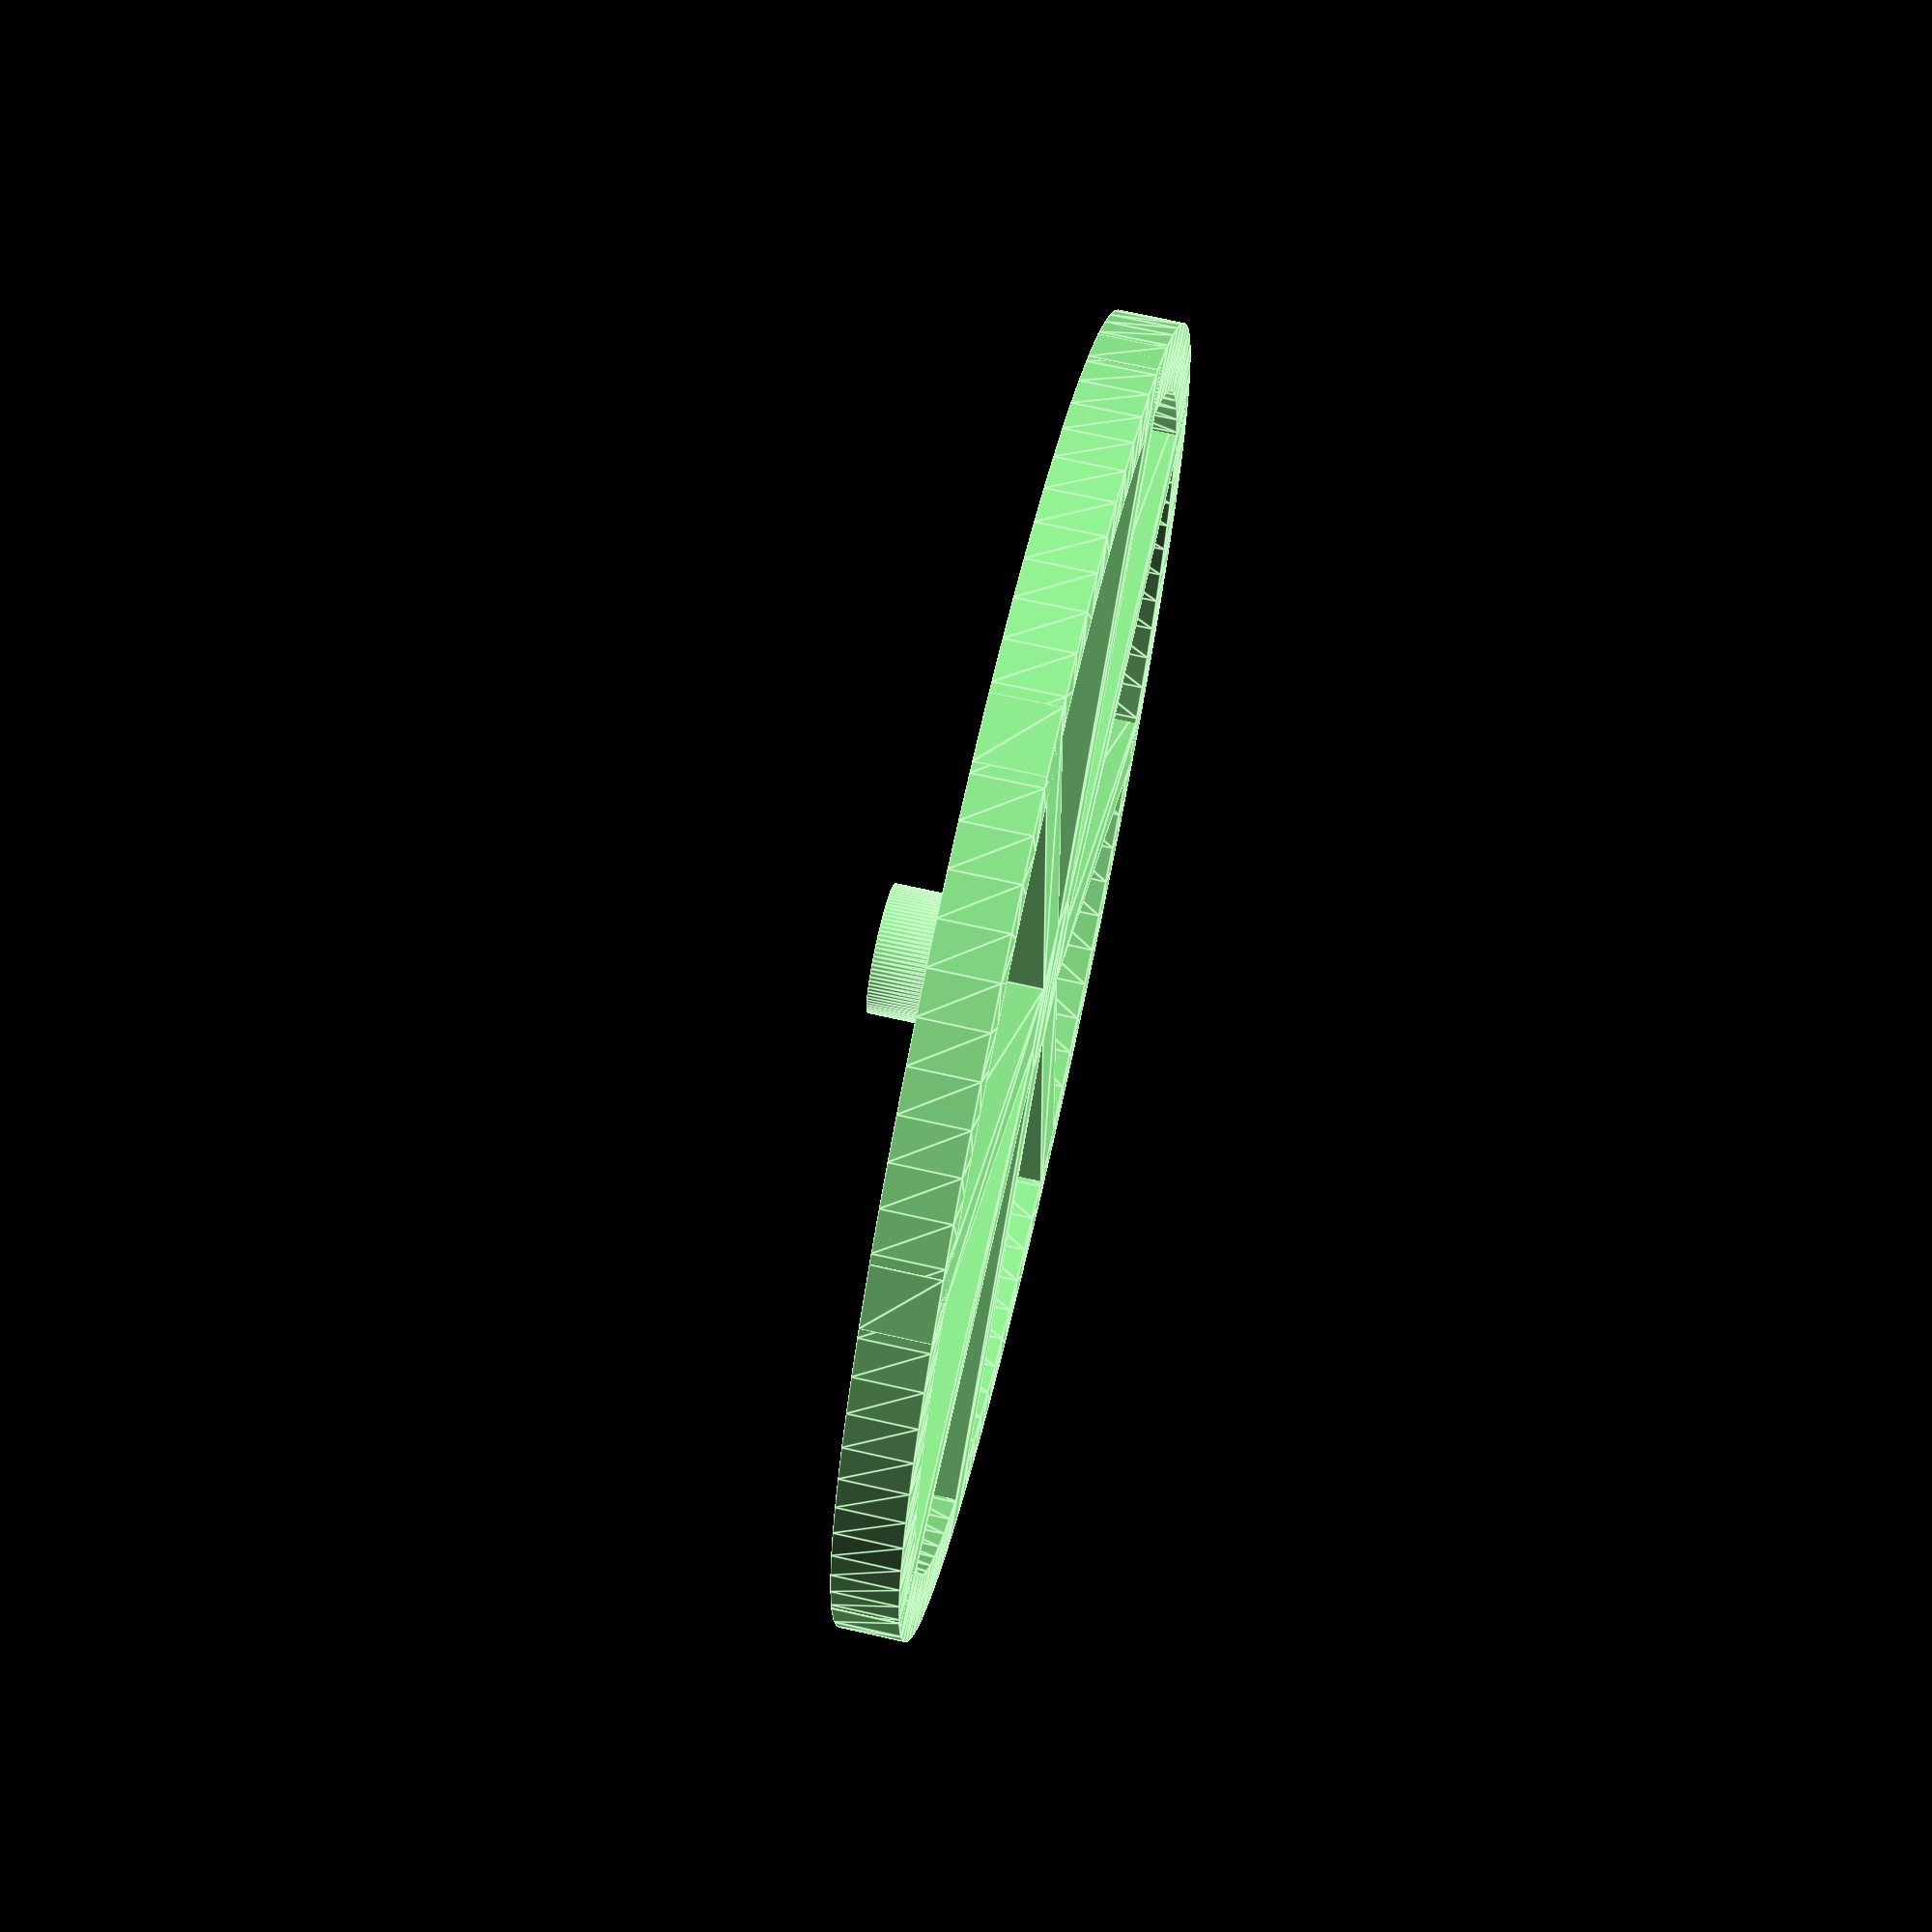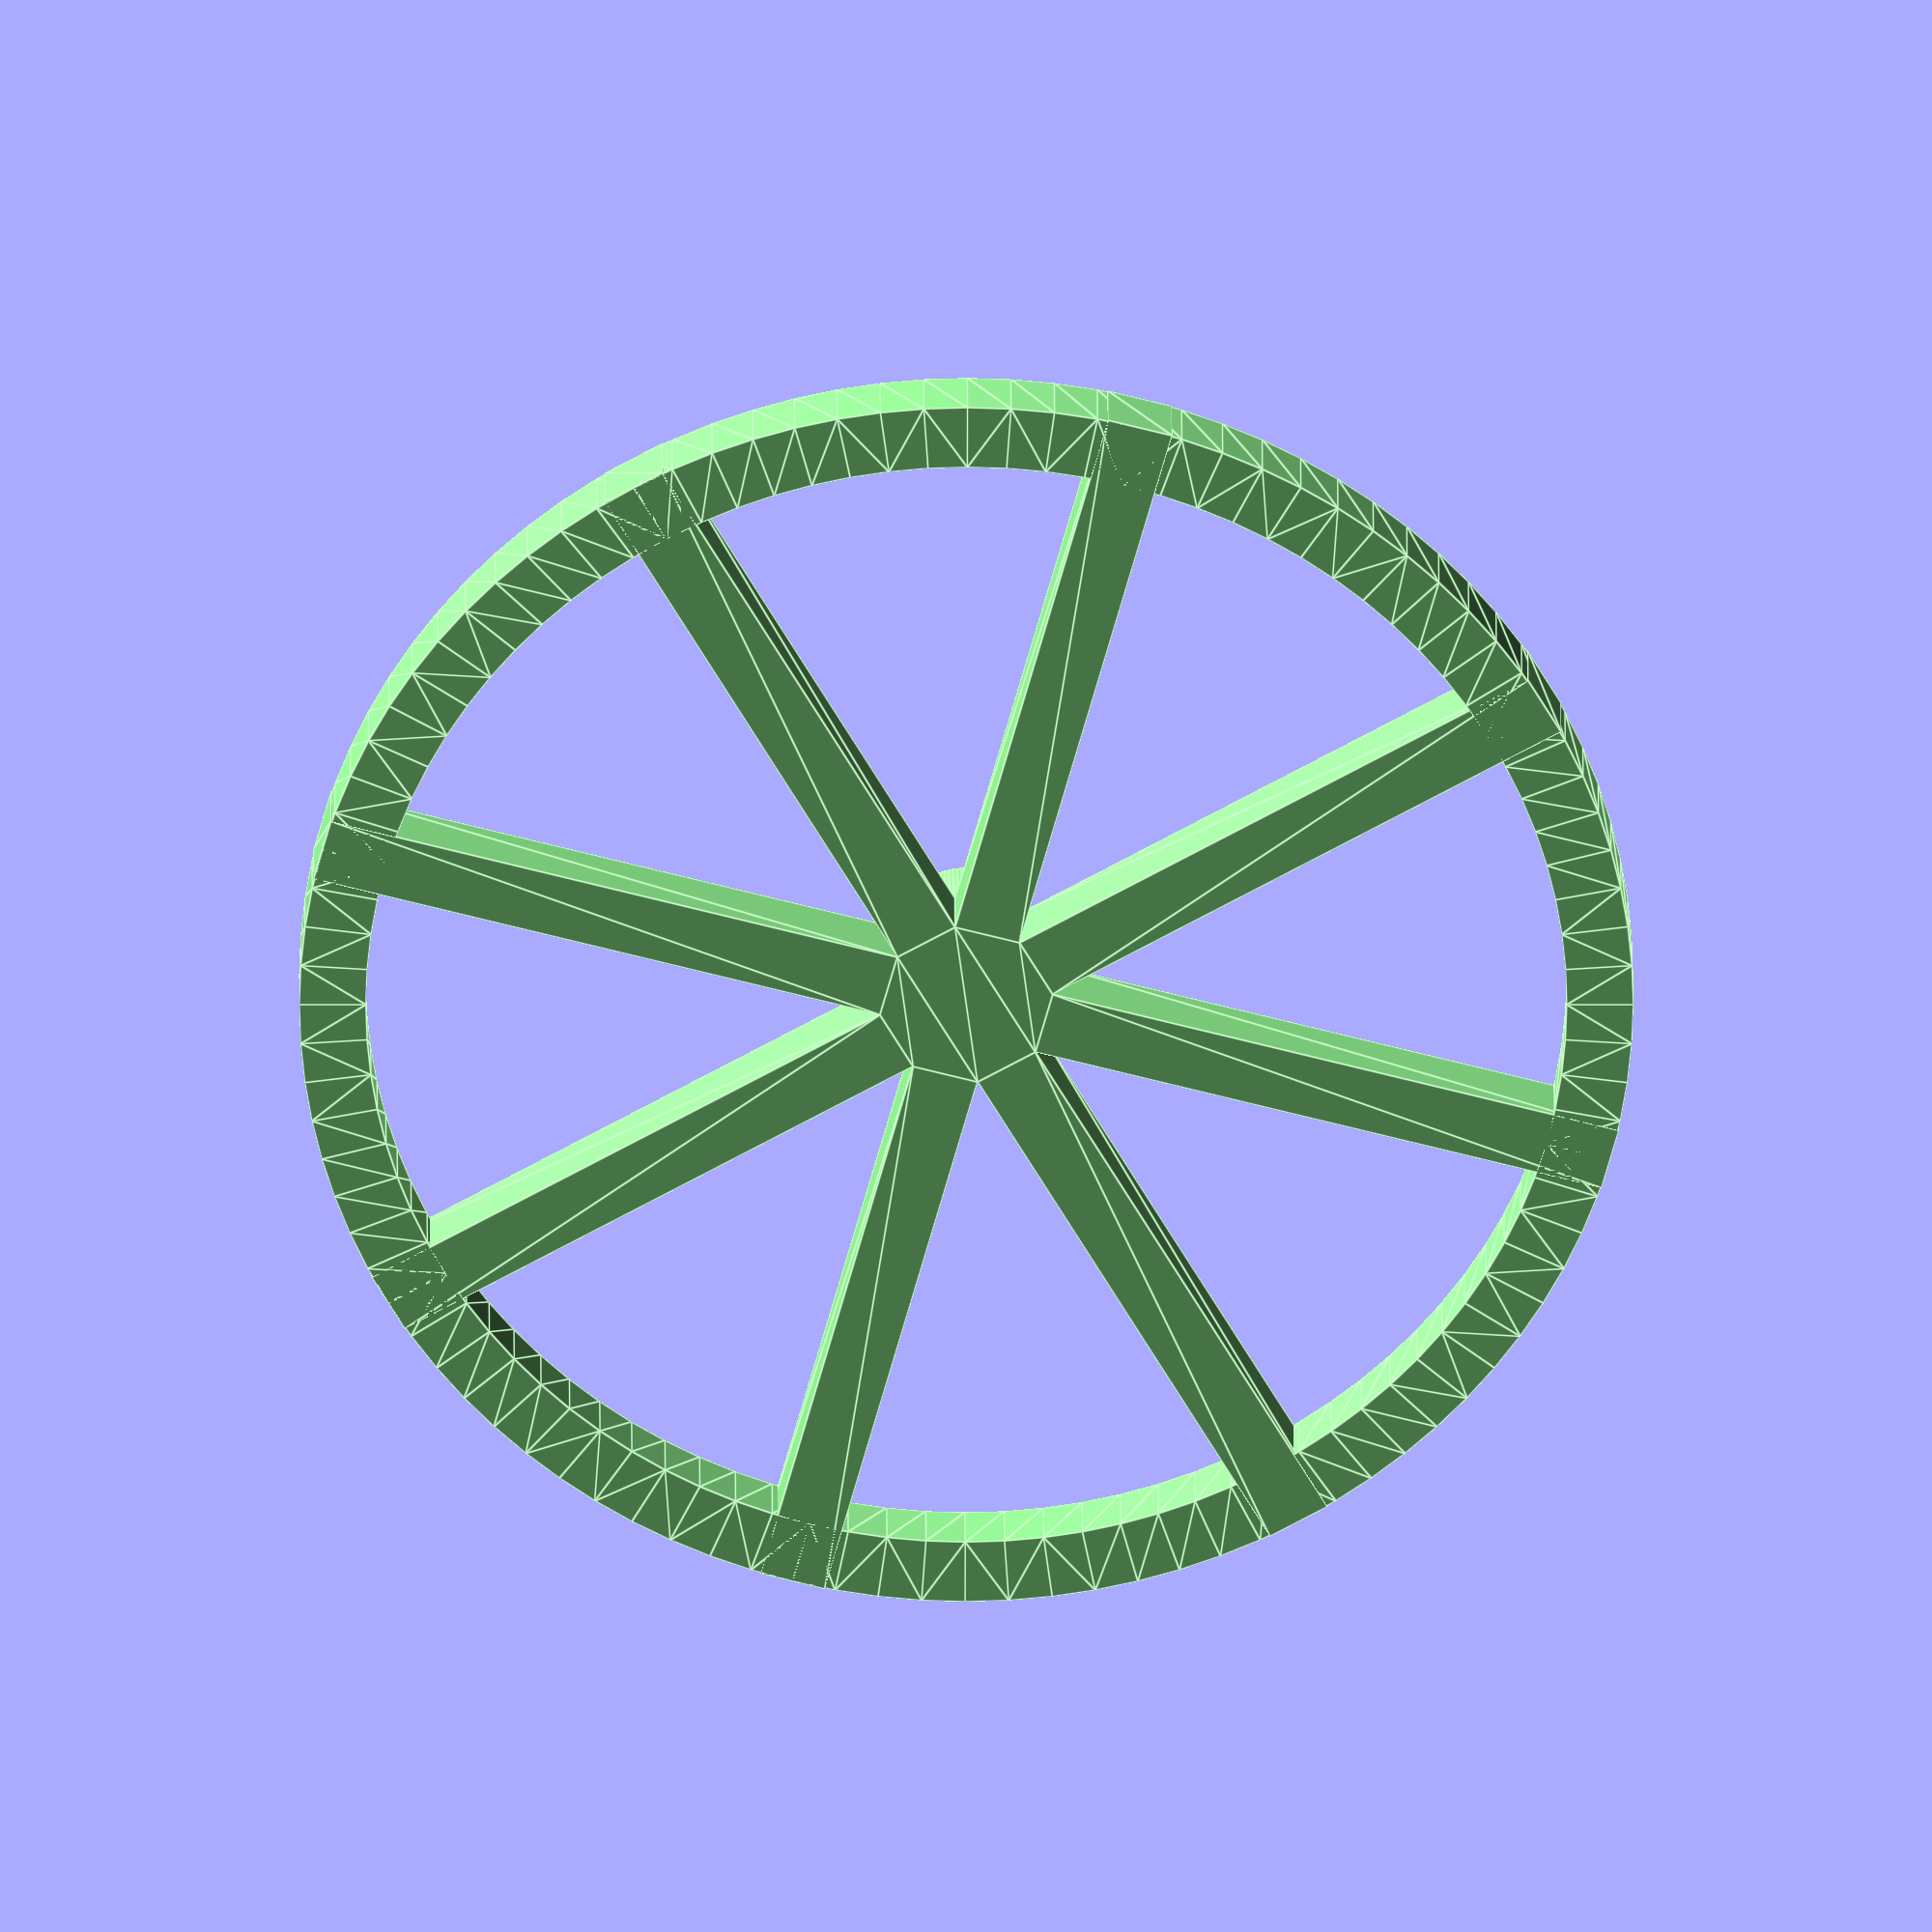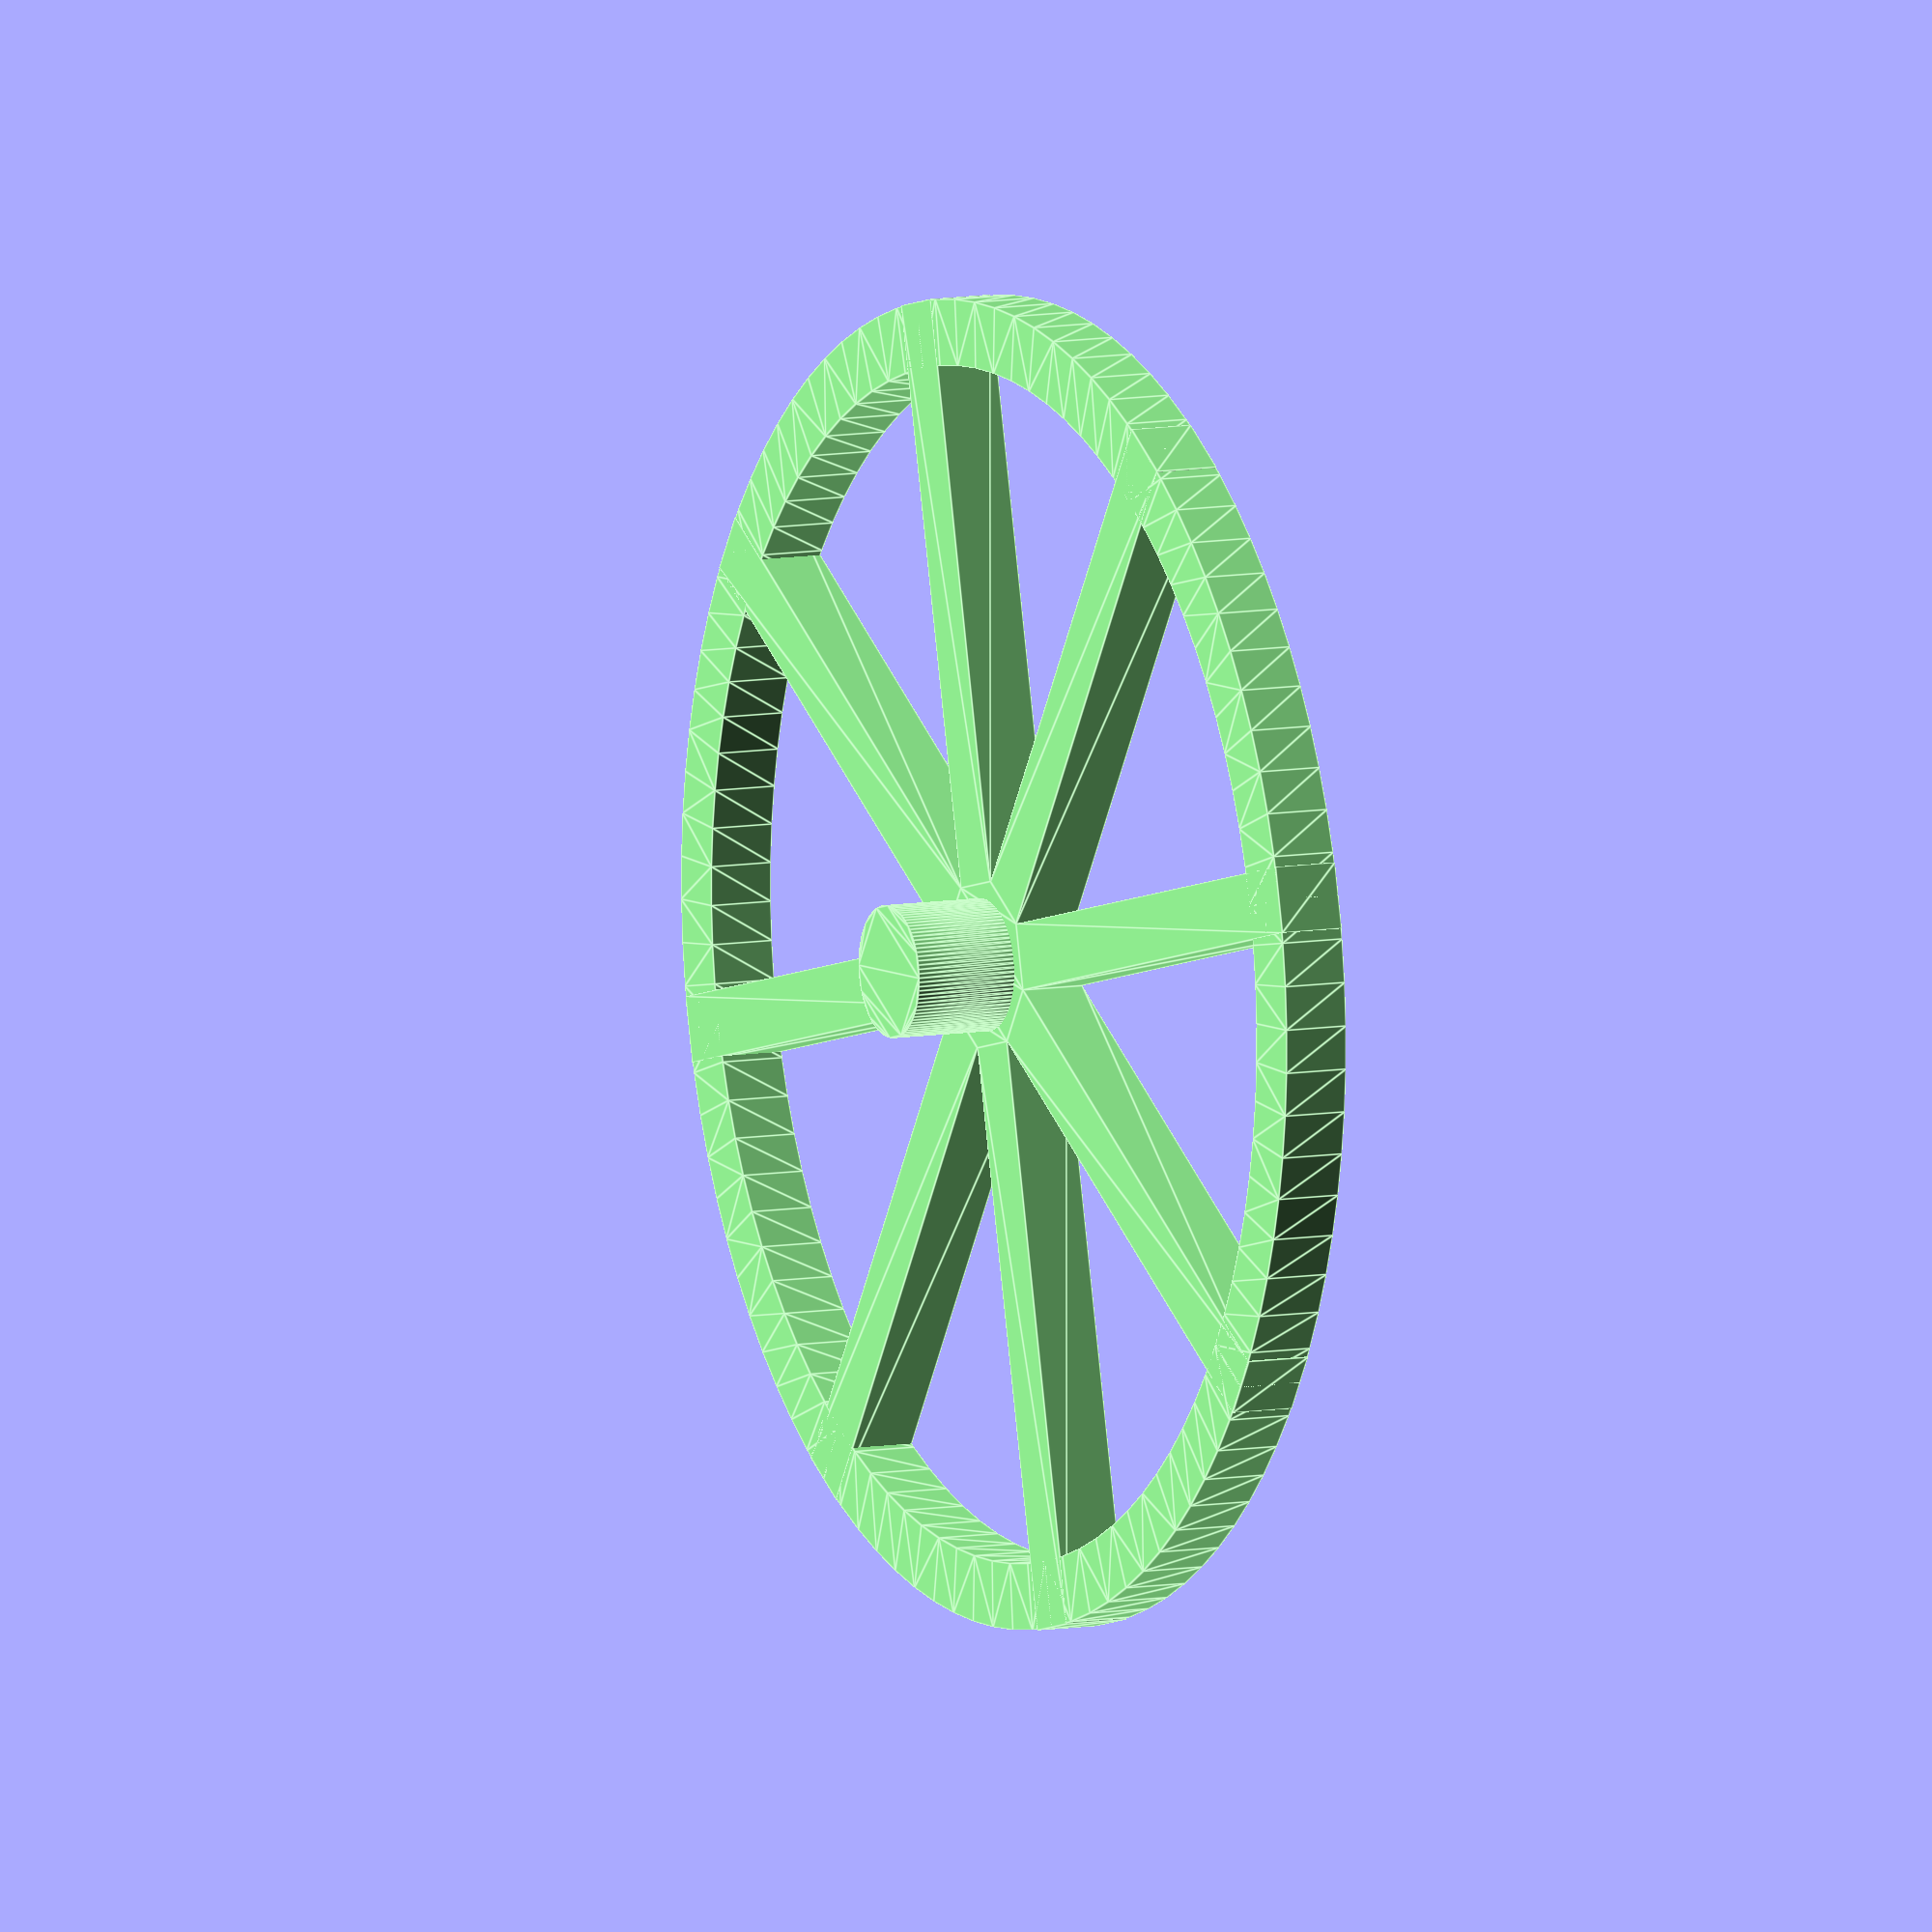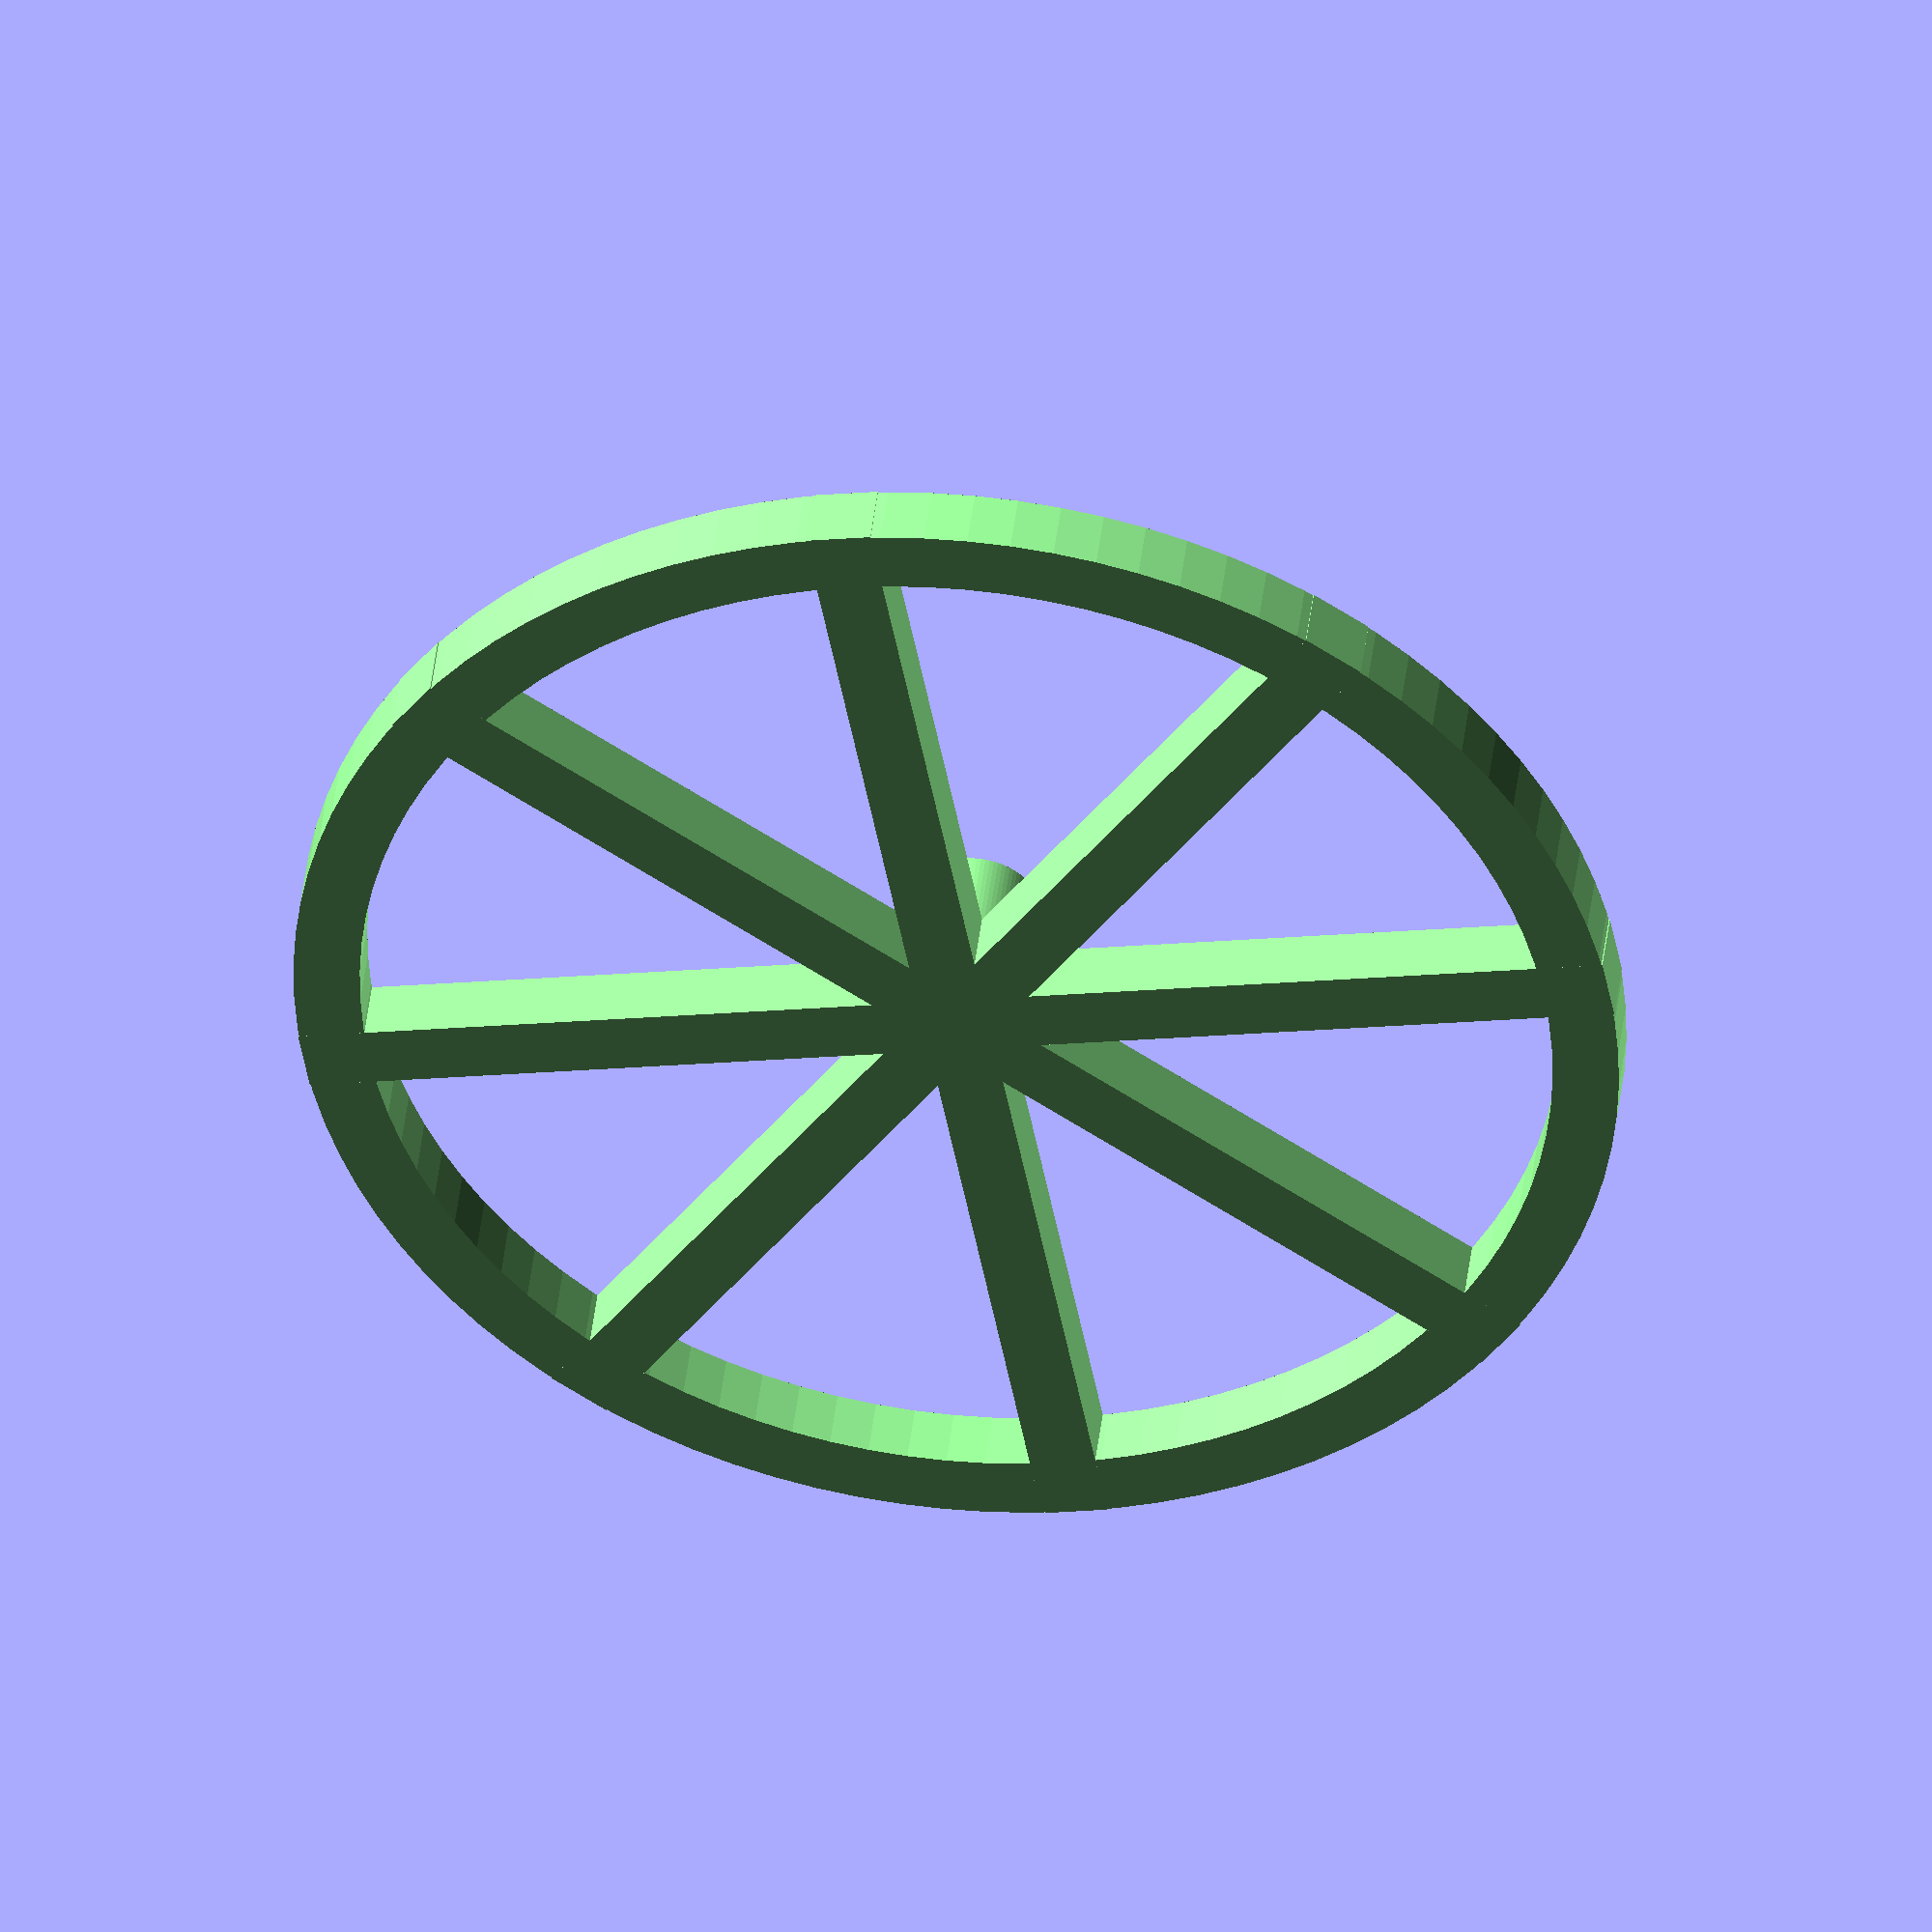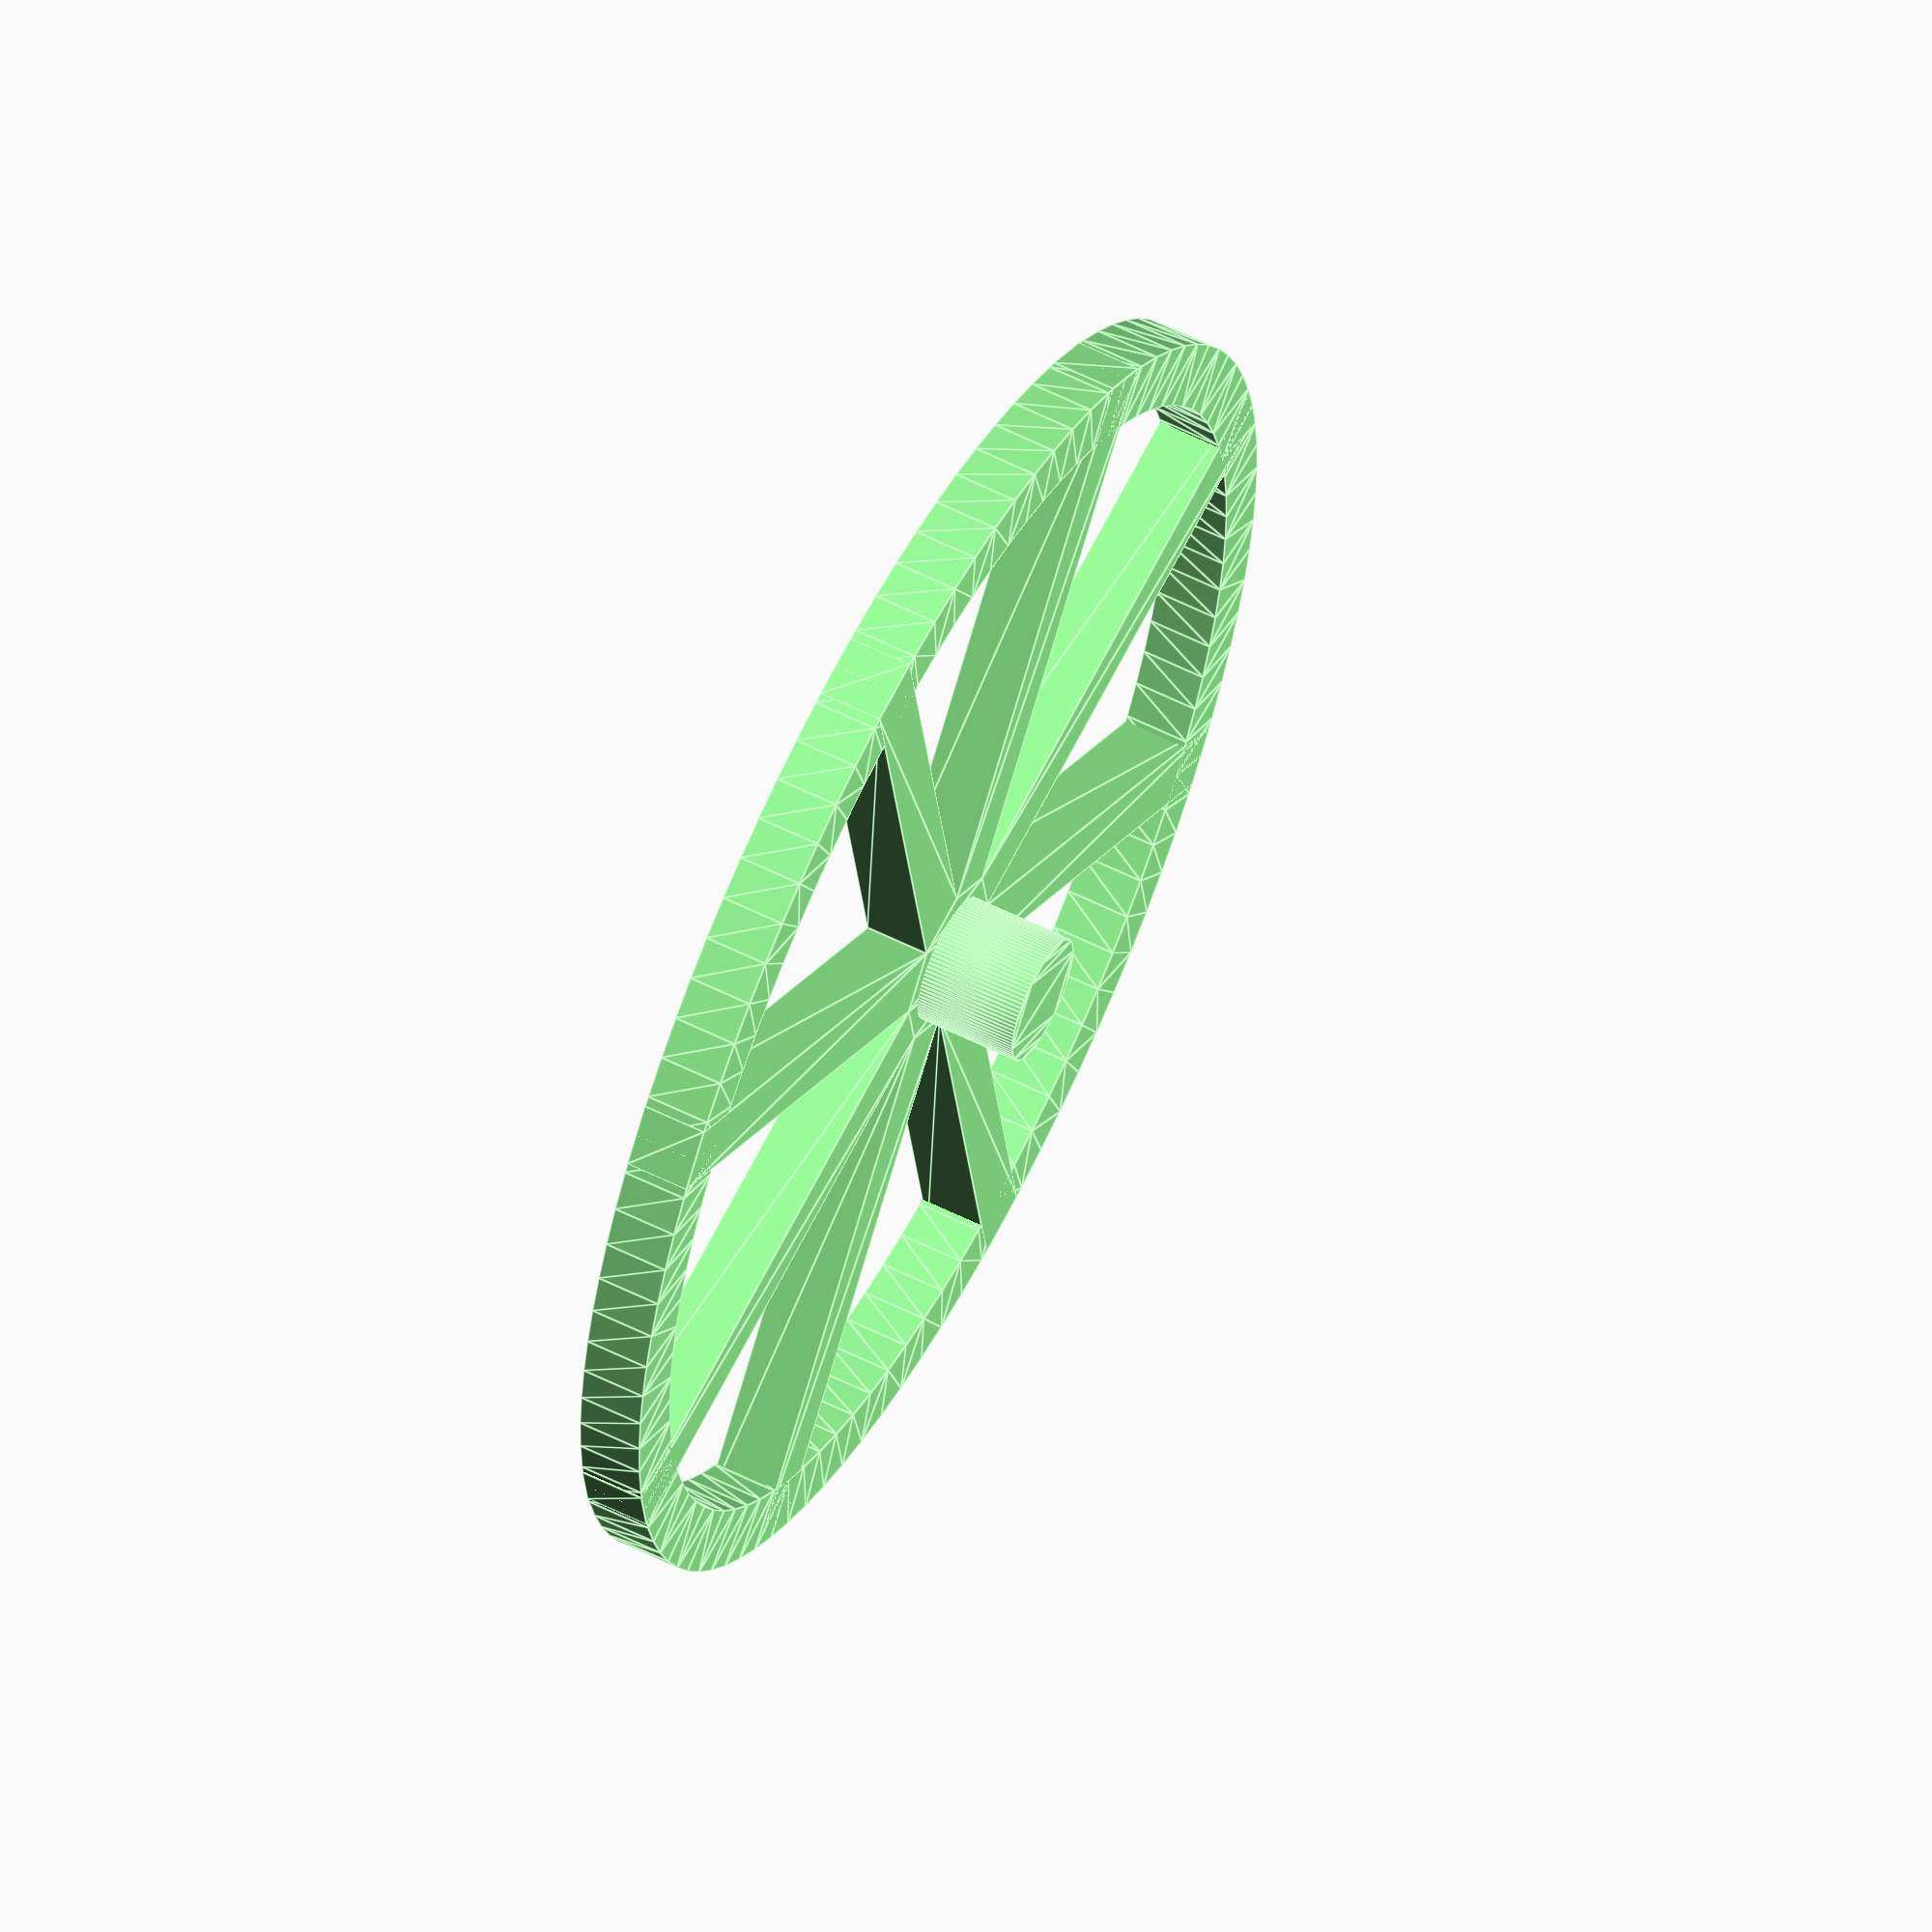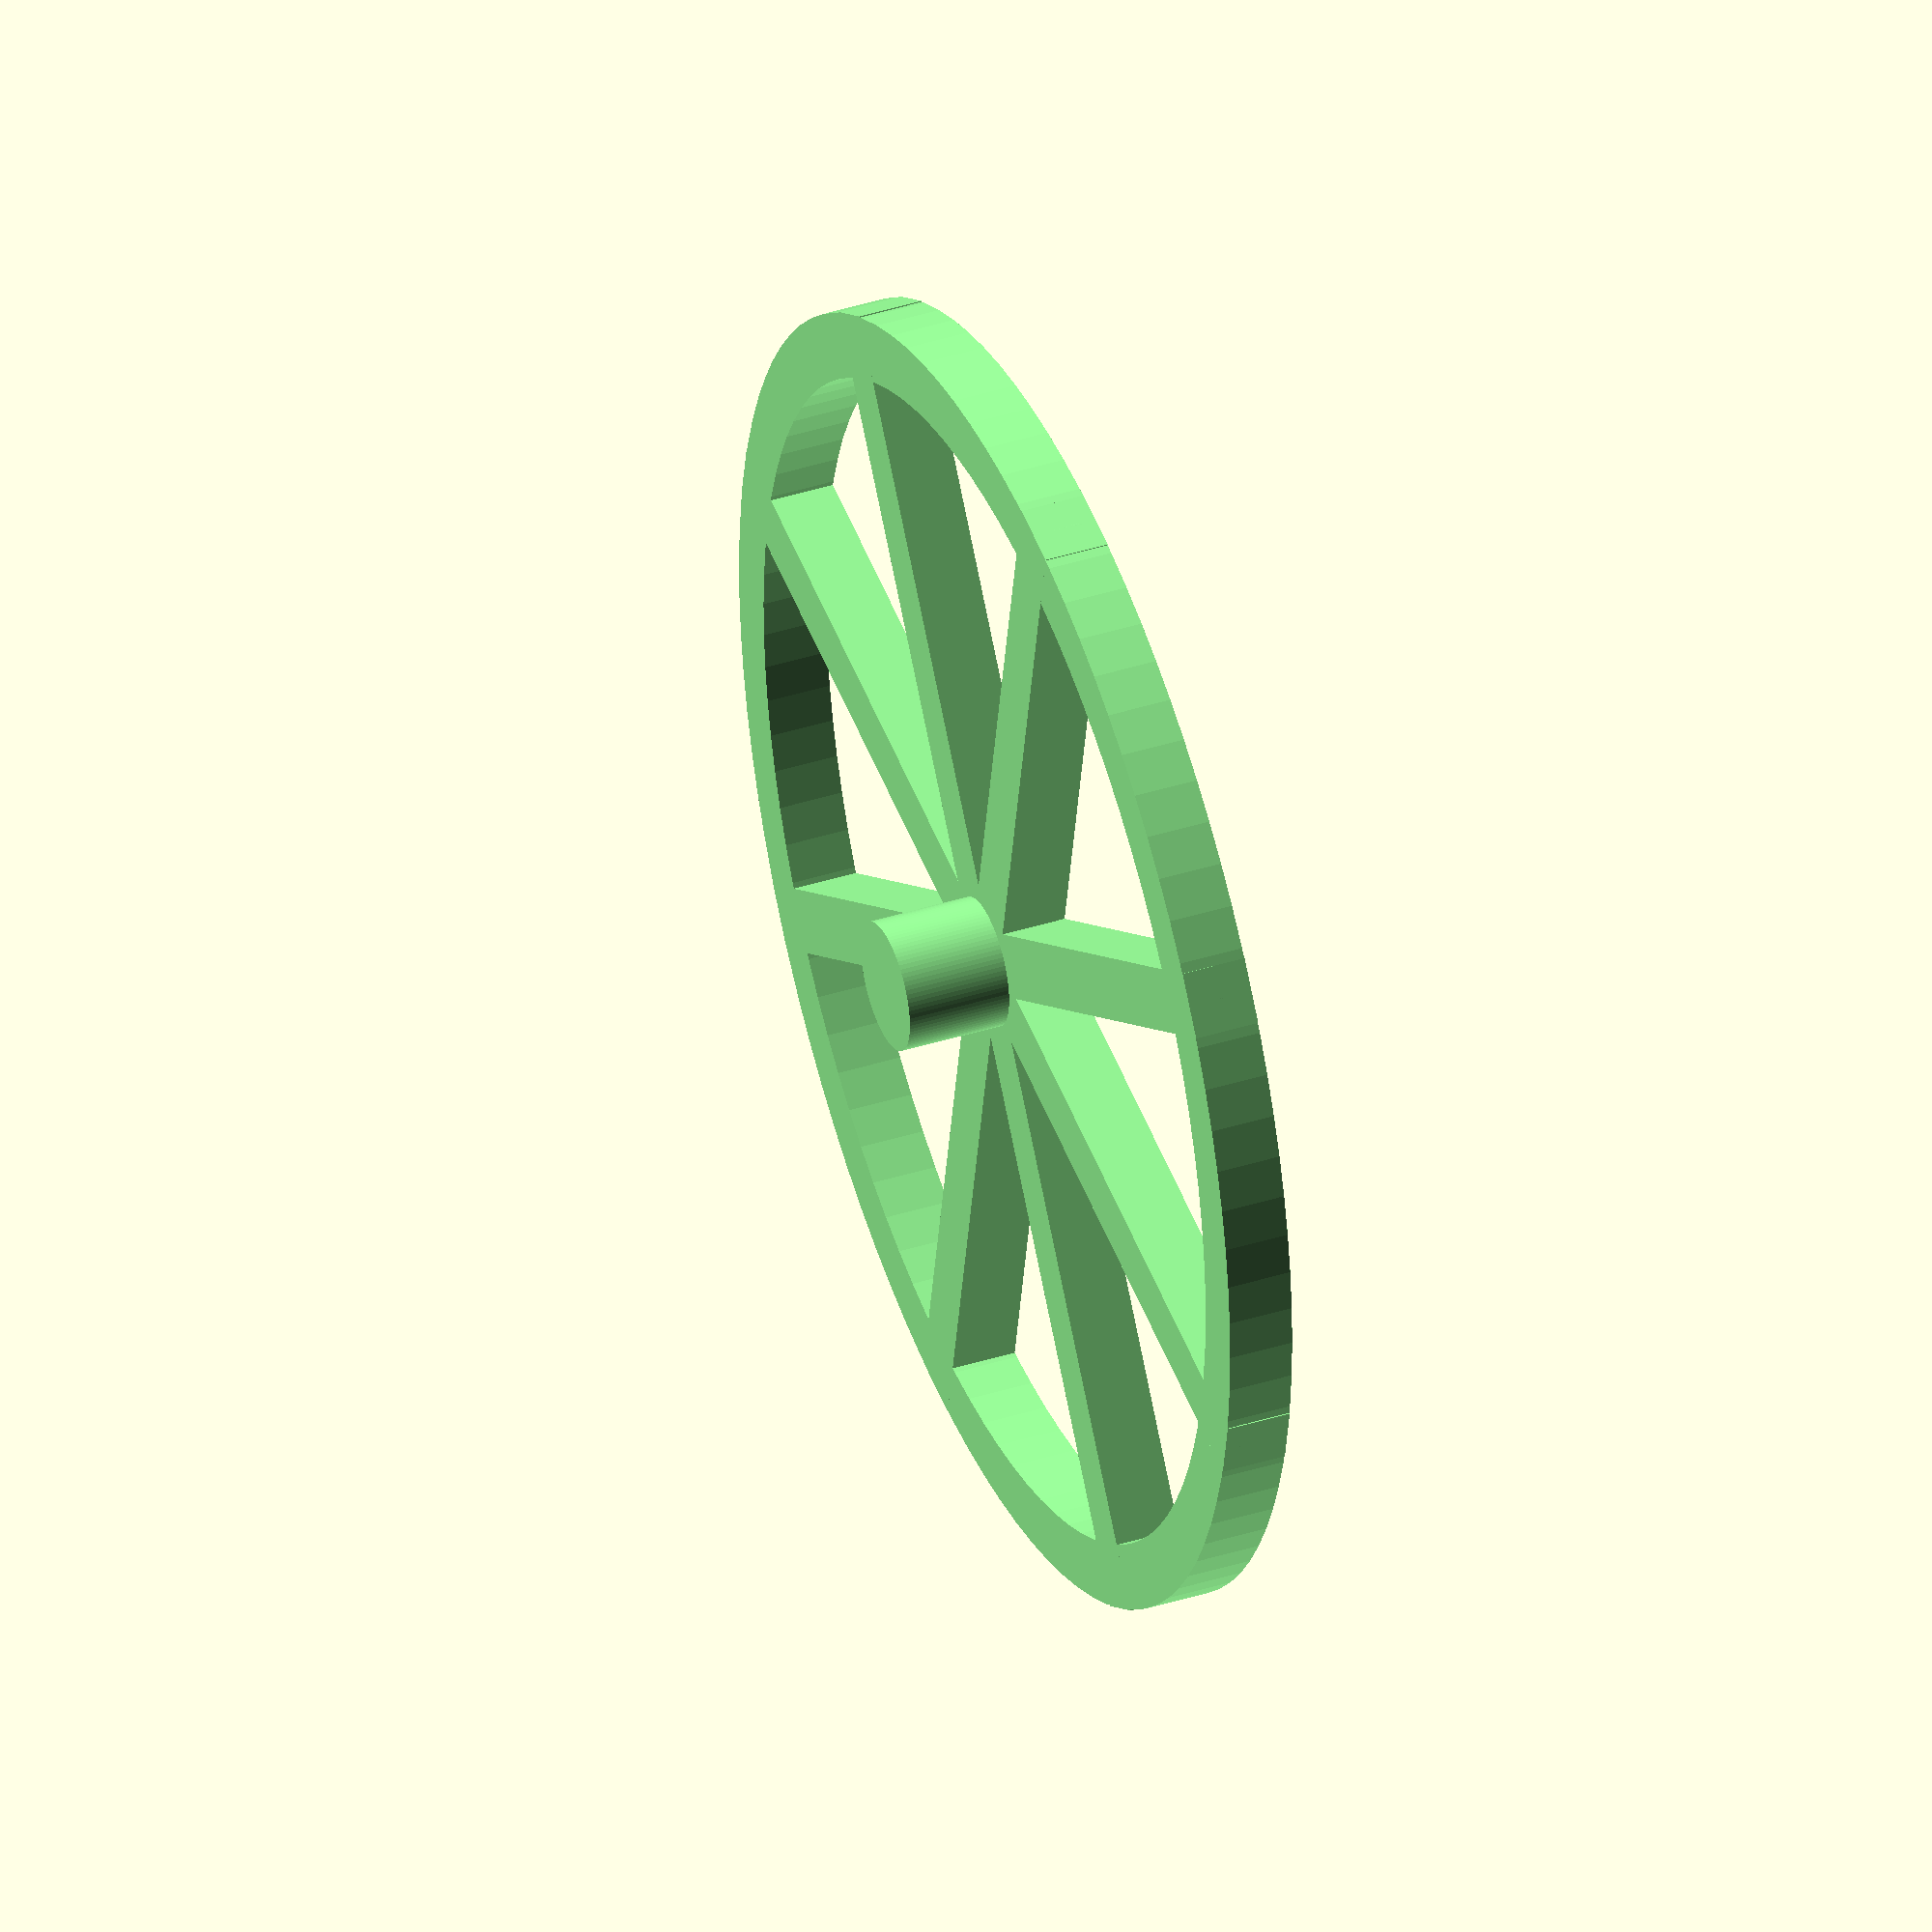
<openscad>
ViewScale = [0.0254, 0.0254, 0.0254];

fabricThickness=20;
grommetHeight=100;      // protrusion through the fabric
grommetOR=550;
grommetIR=490;
grommetFlangeOR=650;
grommetRingOR=grommetFlangeOR;
grommetRingIR=grommetOR + fabricThickness;
grommetWing=50;
grommetWingW=100;
flapperShaftR=50;
circleR=grommetIR+((grommetOR-grommetIR)/2);
echo("Vinyl Circle Radius ", circleR);

module outer()
{
    // base
    linear_extrude(30)
    circle(500, $fn=96);

    // supports
    translate([0, 0, 30])
    linear_extrude(100)
    intersection()
    {
        difference() {
            circle(500, $fn=96);
            circle(450, $fn=96);
        }
        union() {
            square([1000, 100], center=true);
            square([100, 1000], center=true);
        }
    }
    // top
    translate([0, 0, 130])
    linear_extrude(50)
    difference() {
        circle(500, $fn=96);
        circle(400, $fn=96);
    }
    // shaft
    translate([0, 0, 30])
    linear_extrude(100)
    circle(50, $fn=96);

}

module flapper()
{
    linear_extrude(50)
    difference() {
        circle(500, $fn=96);
        circle(450, $fn=96);
    }
    linear_extrude(50)
    for(ii=[0:45:360]) {
        rotate([0, 0, ii])
        square([50, 1000], center=true);
    }

    // shaft
    translate([0, 0, 30])
    linear_extrude(100)
    circle(flapperShaftR, $fn=96);
}

module testjig()
{
    linear_extrude(1500)
    difference() {
        circle(550, $fn=96);
        circle(490, $fn=96);
    }

    translate([0, 0, 1500])
    linear_extrude(50)
    difference() {
        circle(550, $fn=96);
        circle(510, $fn=96);
    }
}

module grommet()
{
    linear_extrude(30)
    difference() {
        circle(grommetFlangeOR, $fn=96); // 650
        circle(grommetIR, $fn=96);  // 490
    }

    translate([0, 0, 30])
    linear_extrude(grommetHeight)
    difference() {
        circle(grommetOR, $fn=96); // grommetOR 550
        circle(grommetIR, $fn=96); // grommetIR 490
    }

    translate([0, 0, 130])
    linear_extrude(50)
    difference() {
        circle(grommetOR, $fn=96);
        circle(510, $fn=96);
    }
}

module grommetring()
{
    linear_extrude(grommetHeight-fabricThickness)
    difference() {
        circle(grommetRingOR, $fn=96);
        circle(grommetRingIR, $fn=96);
    }

    
    translate([0, 0, ((grommetHeight-fabricThickness)/2)])
    linear_extrude((grommetHeight-fabricThickness)/2)
    intersection() {
        difference() {
            circle(grommetRingOR+grommetWing, $fn=96);
            circle(grommetRingOR-20, $fn=96);
        }
        square([grommetWingW, 2000], center=true);
    }
}

module cap()
{
    // layer 1 cutout
    layer1H=(grommetHeight-fabricThickness)/2+20;
    linear_extrude(layer1H)
    difference() {
        circle(grommetRingOR + grommetWing, $fn=96);
        circle(grommetRingOR + 20, $fn=96);
        square([2000, grommetWingW+20],center=true);
    }
    // layer 2 cutout
    translate([0, 0, layer1H-1])
    linear_extrude(layer1H)
    difference() {
        circle(grommetRingOR + grommetWing, $fn=96);
        circle(grommetRingOR + 20, $fn=96);
        for(ii=[-90:180:90]) {
            rotate([0, 0, ii])
            translate([grommetWingW/2, 500, 0])
            square([grommetWingW*2+20, 500],center=true);
        }
    }

    // layer 3 no cutout
    translate([0, 0, layer1H*2-1])
    linear_extrude(layer1H+30)
    difference() {
        circle(grommetRingOR + grommetWing, $fn=96);
        circle(grommetRingOR + 20, $fn=96);
    }

    echo("translate is ",layer1H*3-1+30+50);
    translate([0, 0, layer1H*3-1+30])
    linear_extrude(50)
    difference() {
        circle(grommetRingOR + grommetWing, $fn=96);
        for(ii=[-700:200:700]) {
            translate([ii, 500, 0])
            square([100, 1500], center=true);
        }
    }
}

module forprinting()
{
    *grommet();

//    translate([0, 1200, ])
    color("PaleGreen")
    flapper();

    *translate([1400, 0, grommetHeight-fabricThickness])
    color("SkyBlue")
    rotate([180, 0, 0])
    grommetring();
    *translate([1400, 1600, 259])
    rotate([180, 0, ])
    color("cornflowerblue")
    cap();
}

module maskvalve()
{
    translate([0, 0, 130])
    color("PaleGreen")
    flapper();
    grommet();

    translate([0, 0, 80])
    color("SkyBlue")
    grommetring();
    *translate([0, 0, 50])
    rotate([0, 0, 90])
    color("cornflowerblue")
    cap();
}

scale(ViewScale)
{
    //maskvalve();
    forprinting();
}

</openscad>
<views>
elev=291.2 azim=137.7 roll=102.8 proj=p view=edges
elev=333.5 azim=209.9 roll=179.8 proj=o view=edges
elev=351.7 azim=302.0 roll=63.0 proj=o view=edges
elev=316.6 azim=325.3 roll=186.5 proj=o view=wireframe
elev=302.5 azim=125.0 roll=297.6 proj=o view=edges
elev=320.5 azim=146.5 roll=68.4 proj=o view=wireframe
</views>
